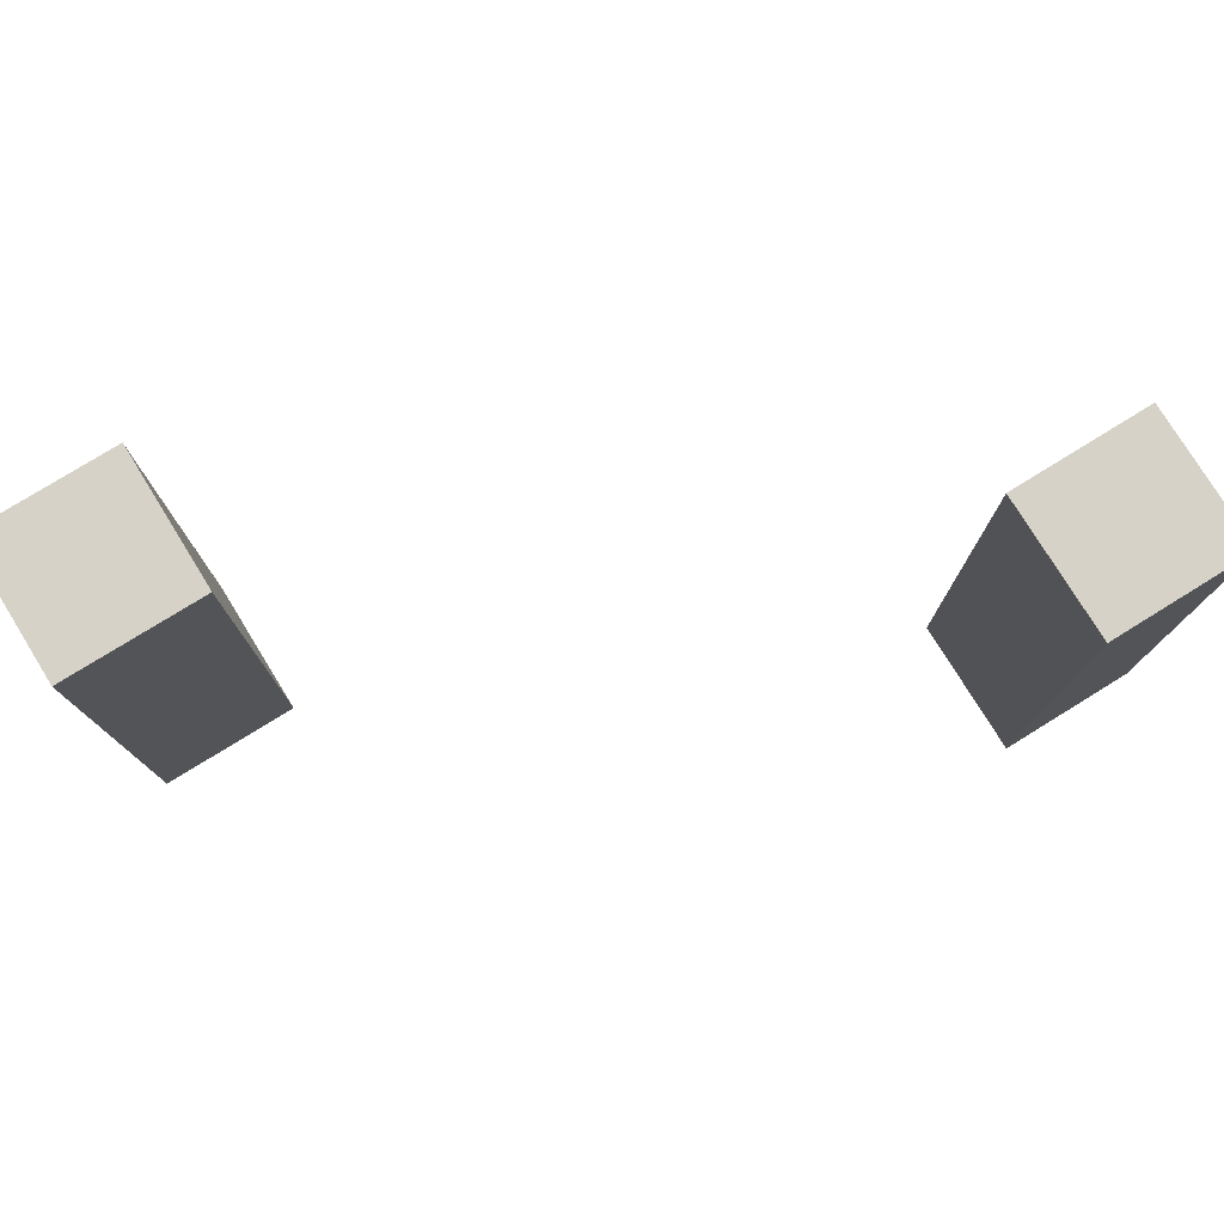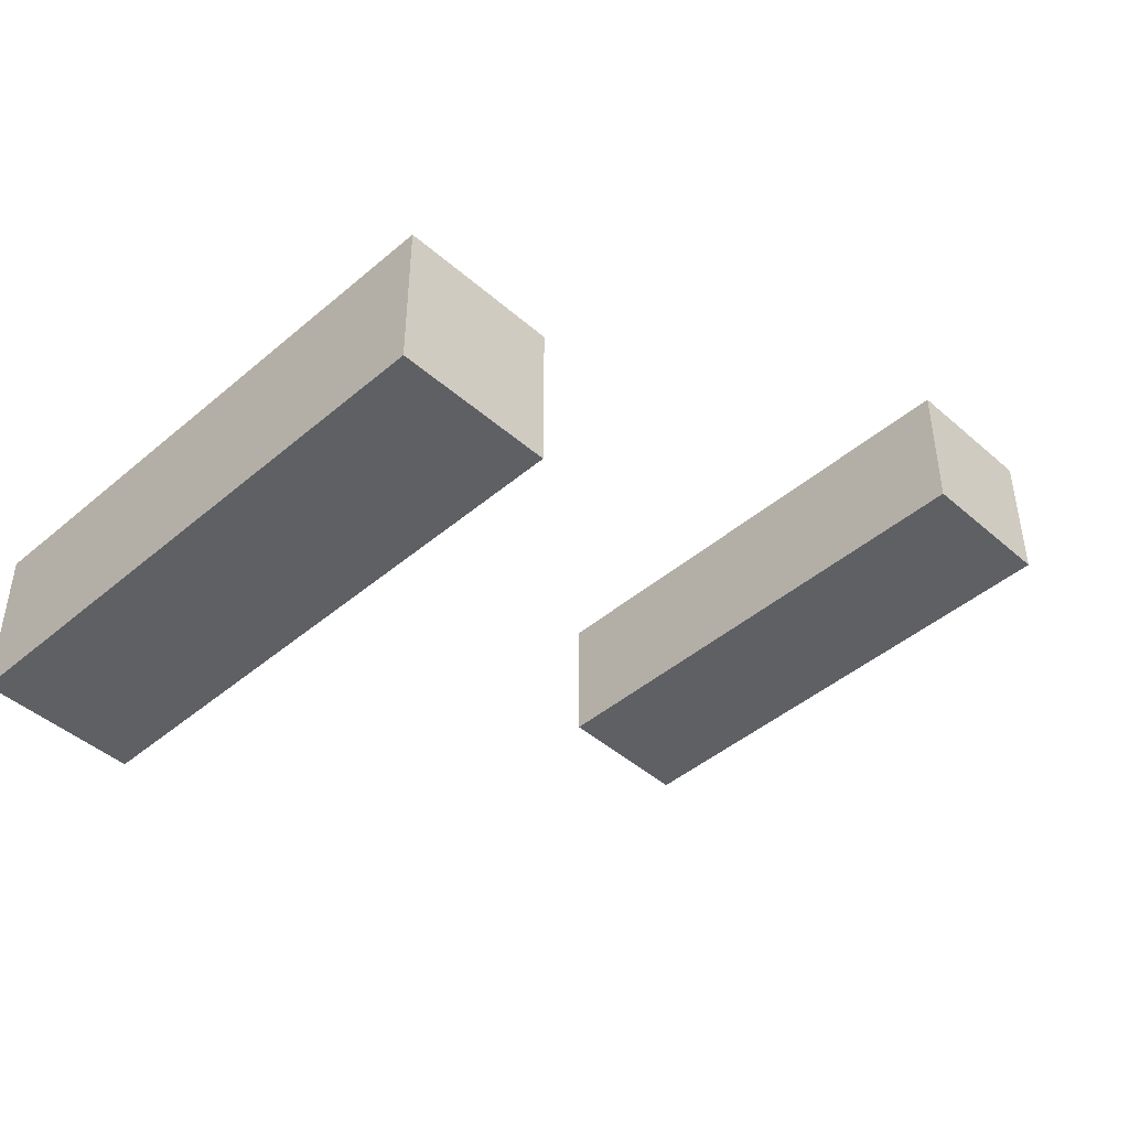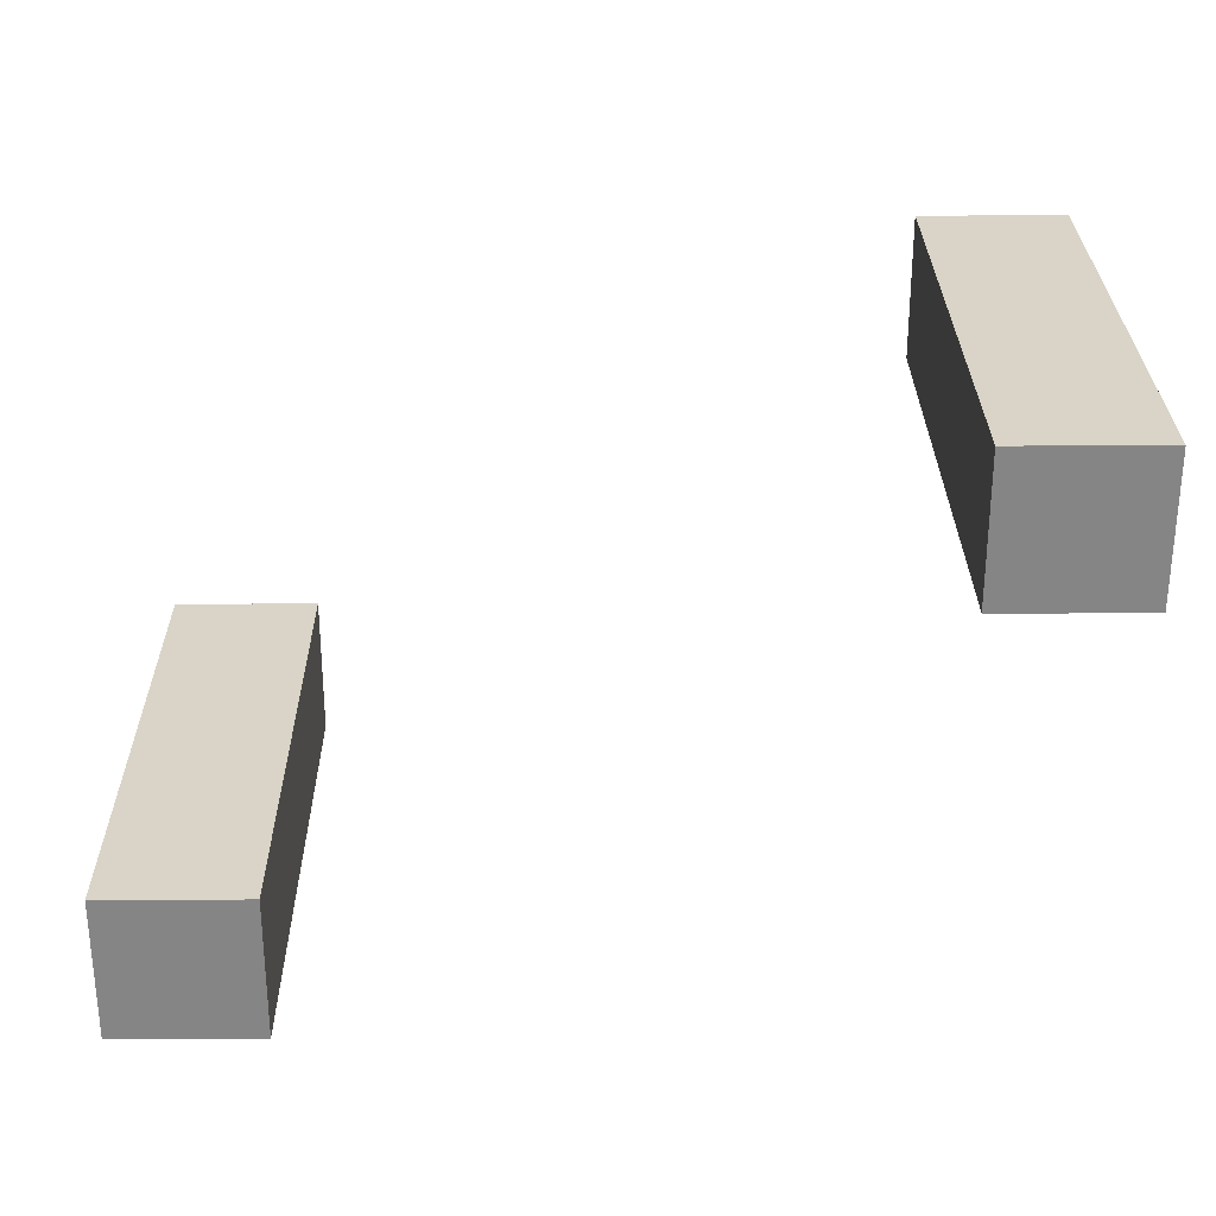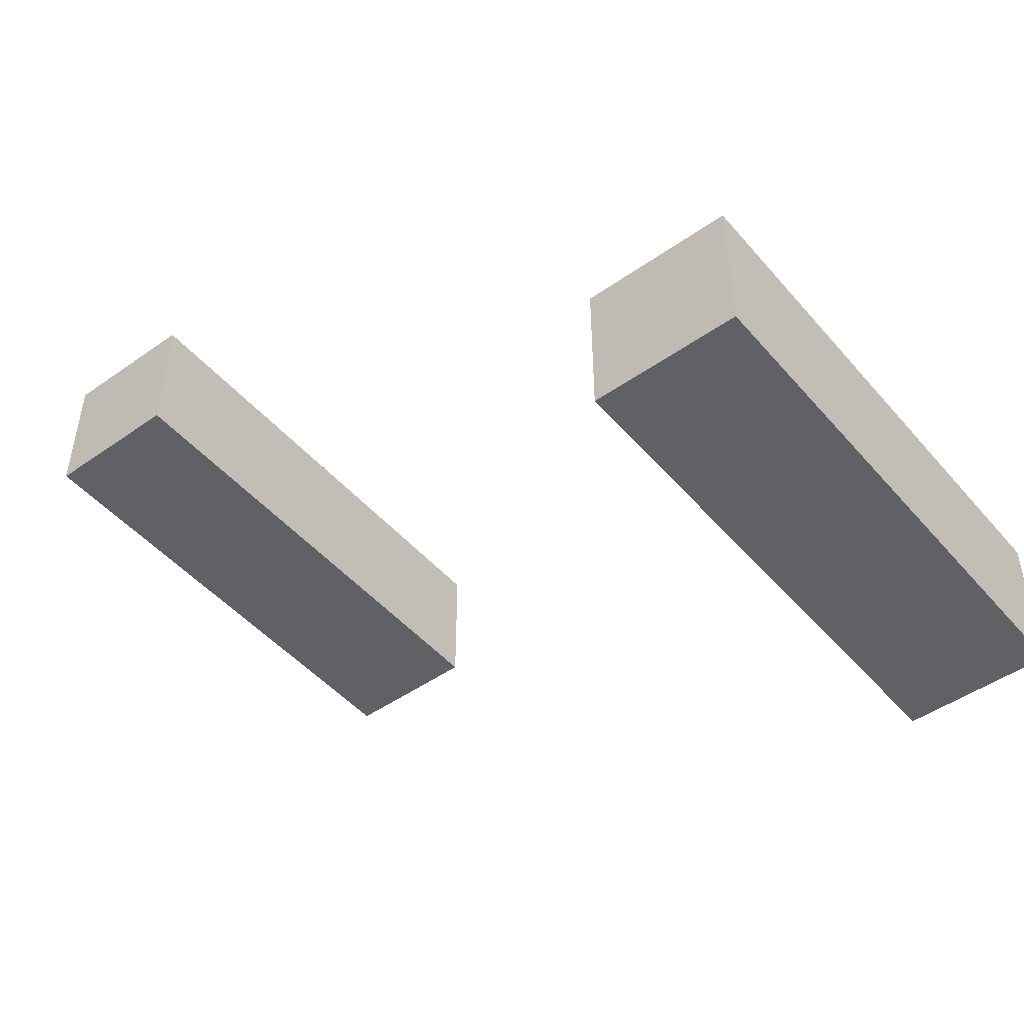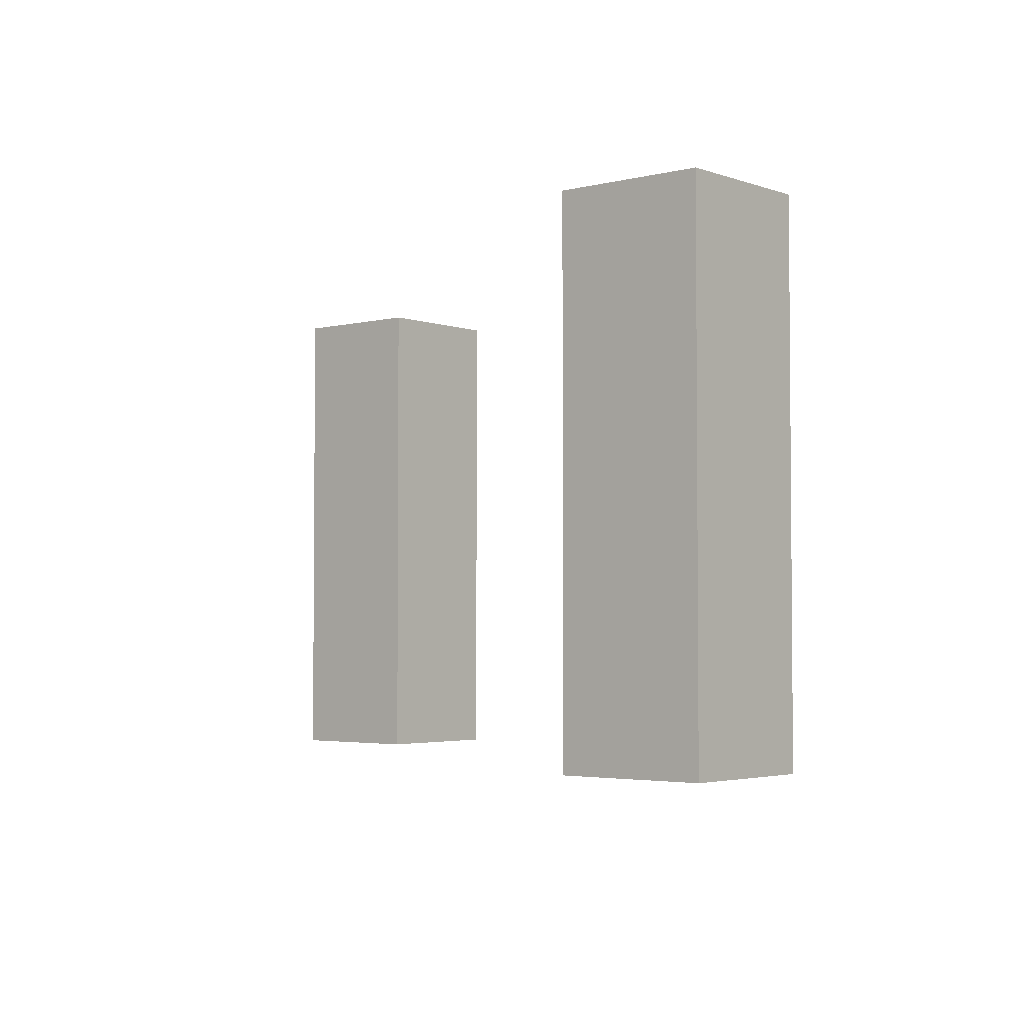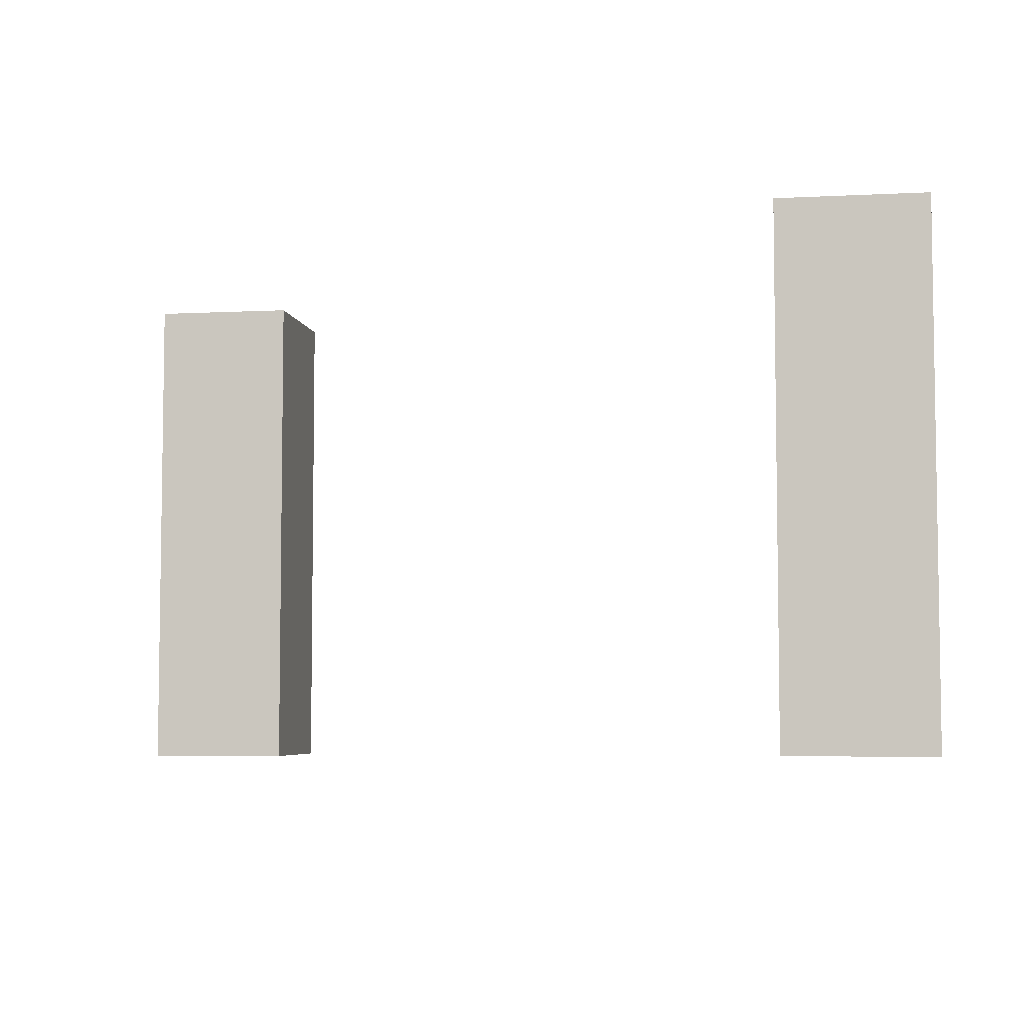
<metadata>
{"format":"obj","ext":"obj","renderer":"f3d","projection":"perspective","resolution":1024,"background":"white","views":[{"elev":77.6,"azim":148.3,"up":"+Y"},{"elev":-44.7,"azim":-45.4,"up":"+Z"},{"elev":28.4,"azim":-0.5,"up":"+Z"},{"elev":-47.5,"azim":-141.5,"up":"+Z"},{"elev":-3.2,"azim":40.2,"up":"+Y"},{"elev":-5.4,"azim":9.1,"up":"+Y"}]}
</metadata>
<code>
o Cube.001
v -11.1 3.597 -2.25
v -11.1 -1.943 -2.25
v -11.1 3.597 -0.7026
v -11.1 -1.943 -0.7026
v -12.65 3.597 -2.25
v -12.65 -1.943 -2.25
v -12.65 3.597 -0.7026
v -12.65 -1.943 -0.7026
f 2 1 3
f 4 3 7
f 8 7 5
f 6 5 1
f 7 3 1
f 4 8 6
f 2 3 4
f 4 7 8
f 8 5 6
f 6 1 2
f 7 1 5
f 4 6 2
o Cube.002
v -3.317 3.713 2.092
v -3.317 -1.827 2.092
v -3.317 3.713 3.639
v -3.317 -1.827 3.639
v -4.864 3.713 2.092
v -4.864 -1.827 2.092
v -4.864 3.713 3.639
v -4.864 -1.827 3.639
f 10 9 11
f 12 11 15
f 16 15 13
f 14 13 9
f 15 11 9
f 12 16 14
f 10 11 12
f 12 15 16
f 16 13 14
f 14 9 10
f 15 9 13
f 12 14 10

</code>
